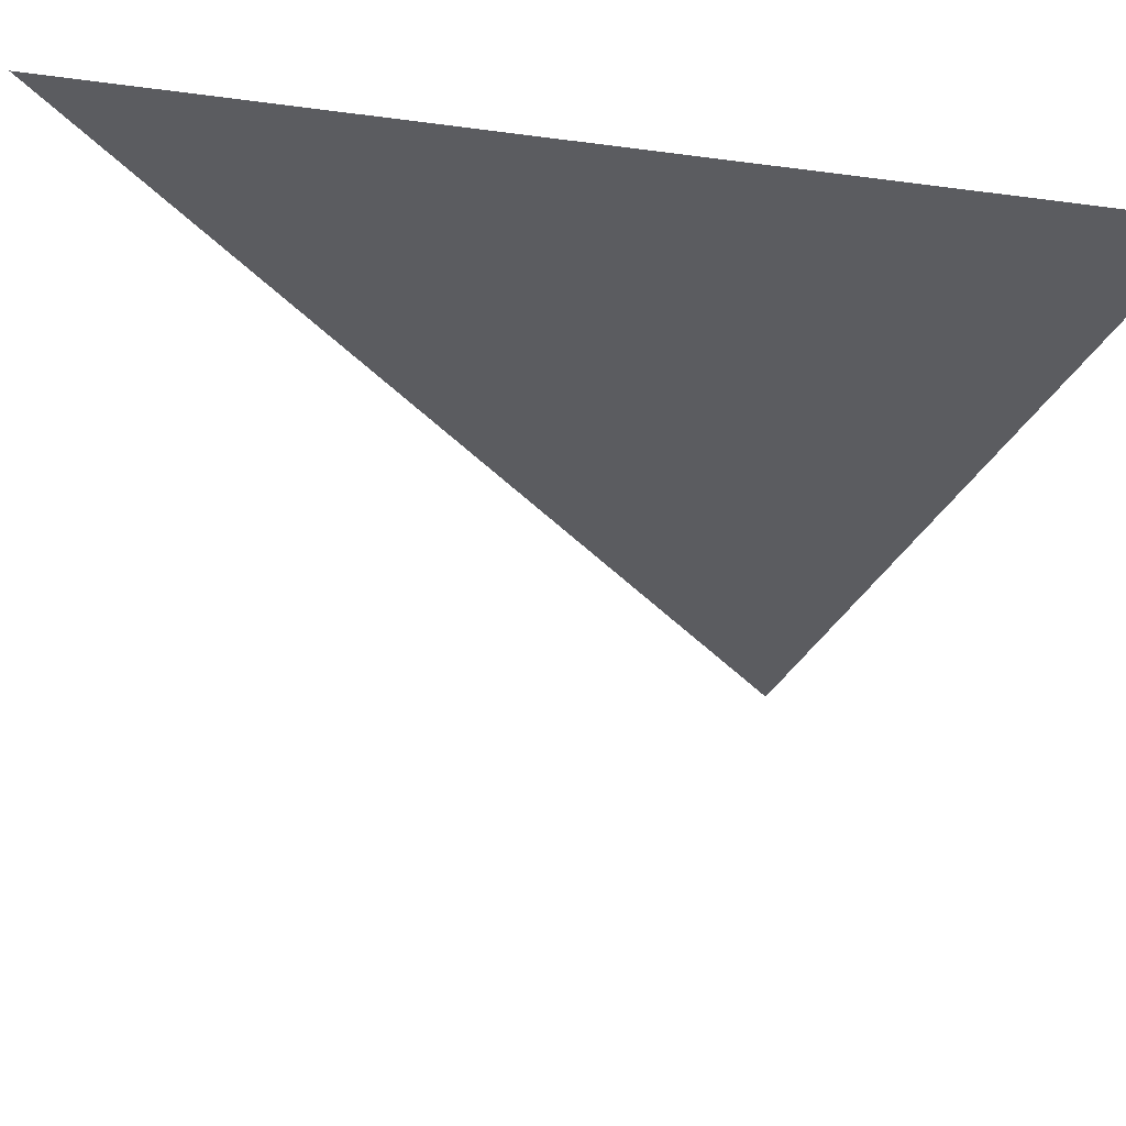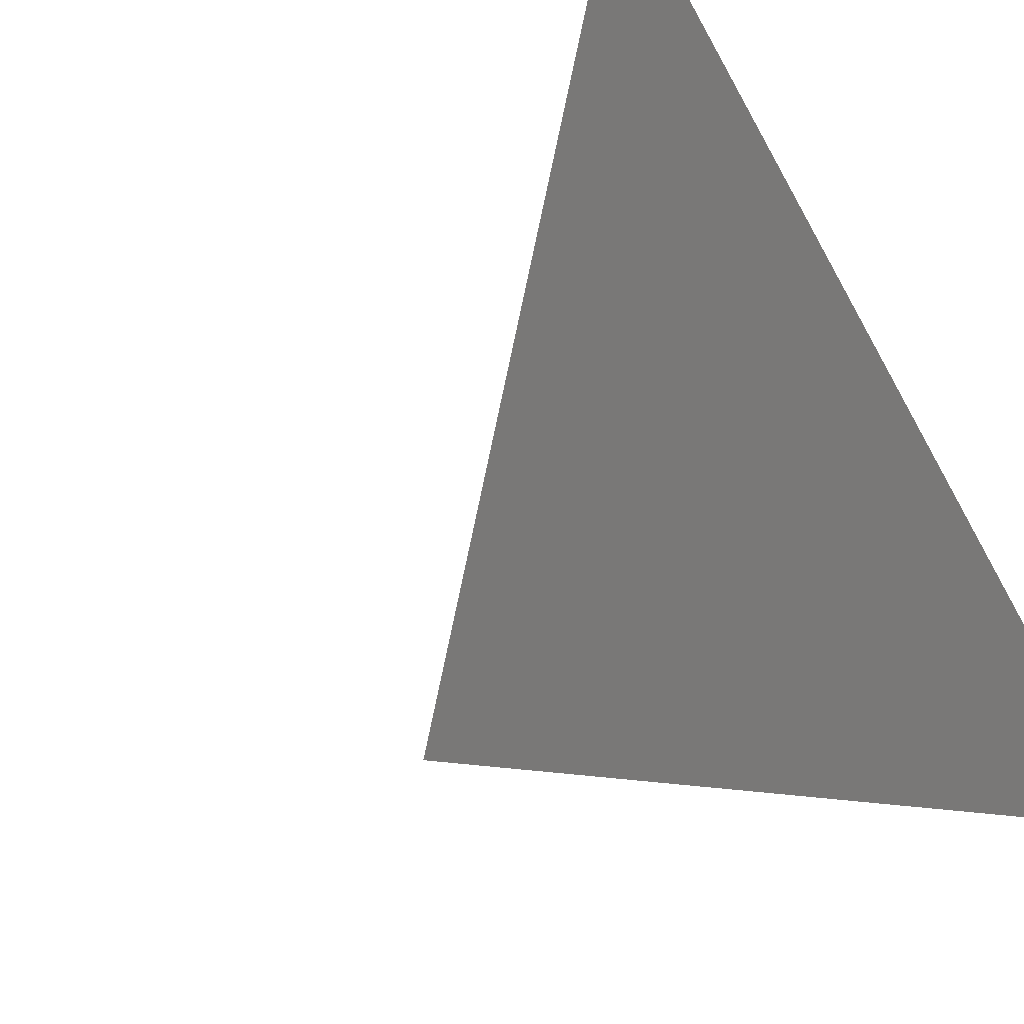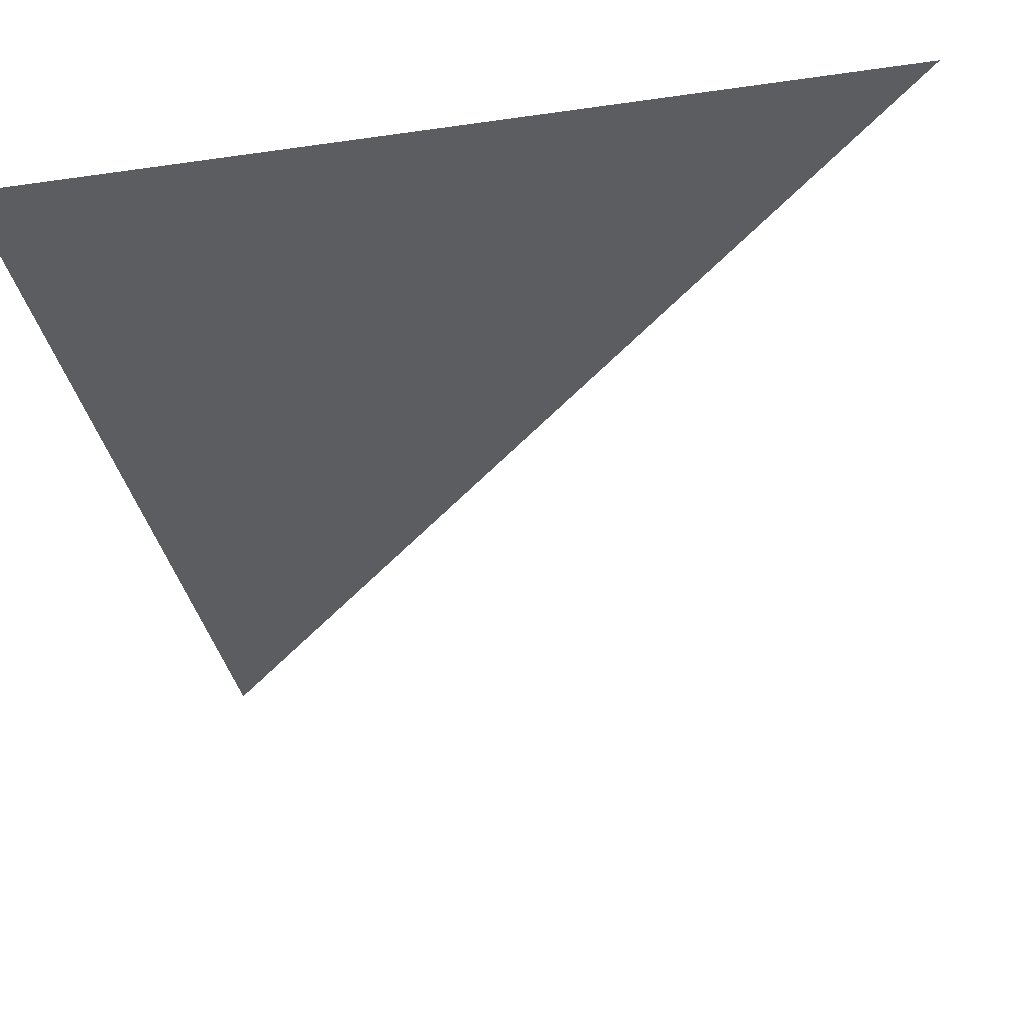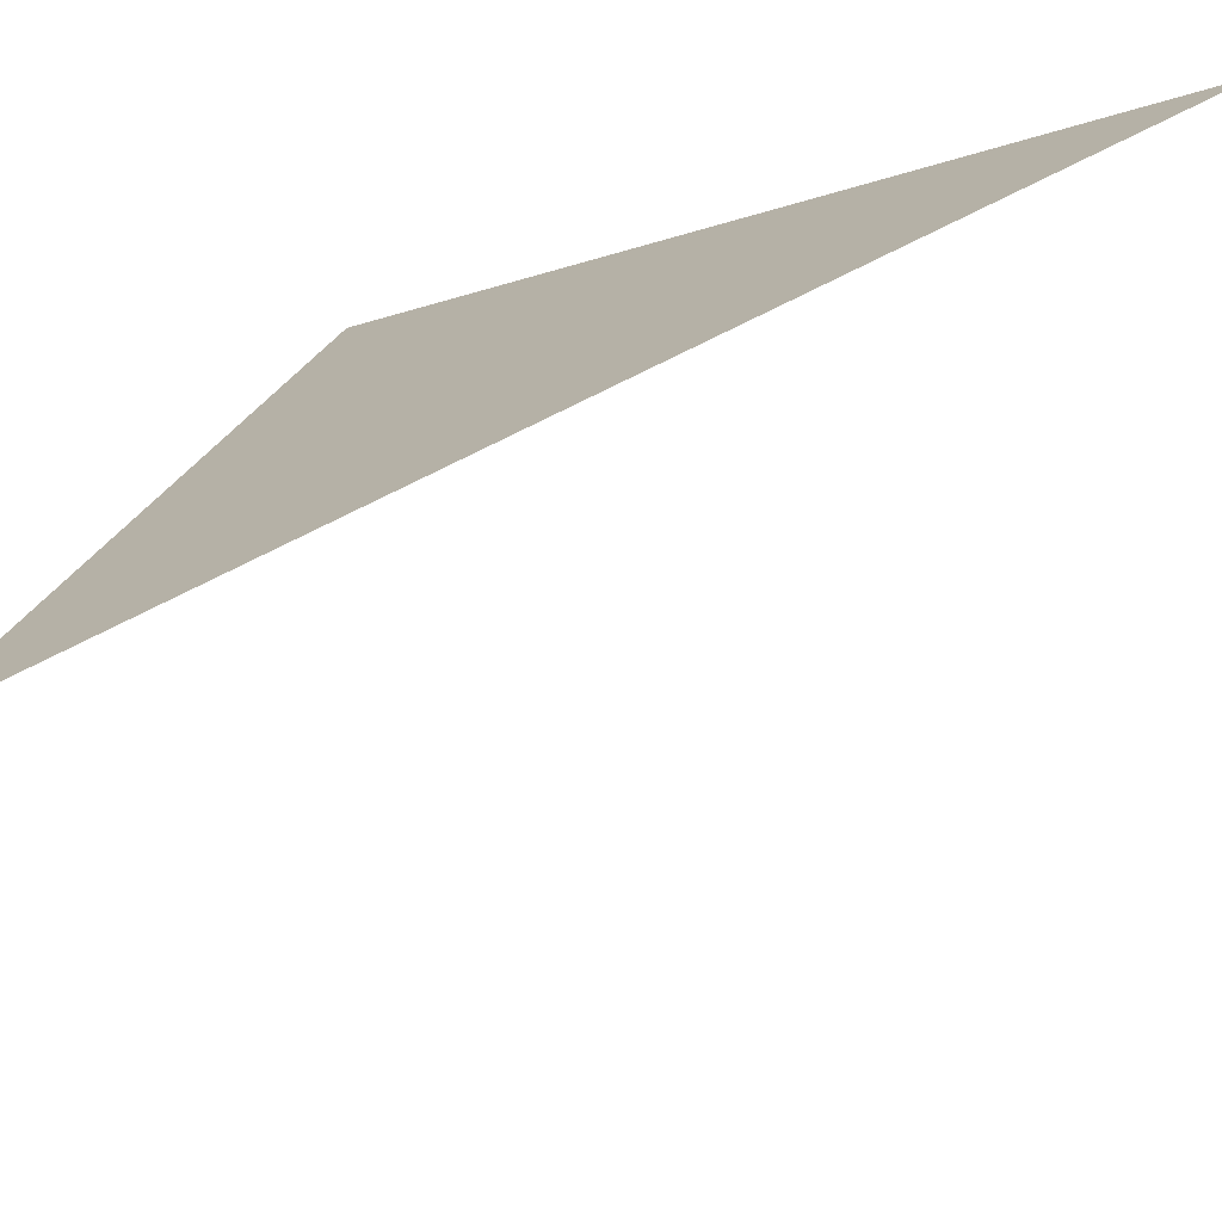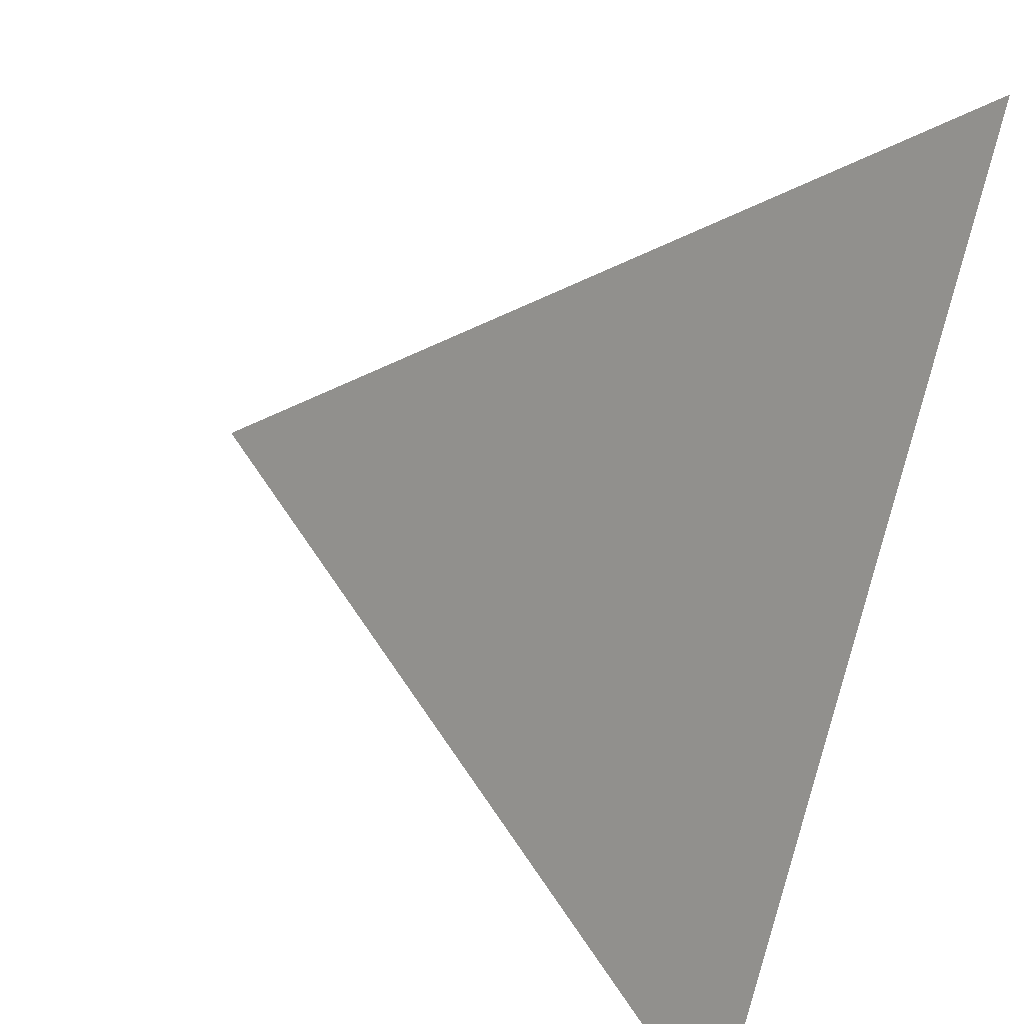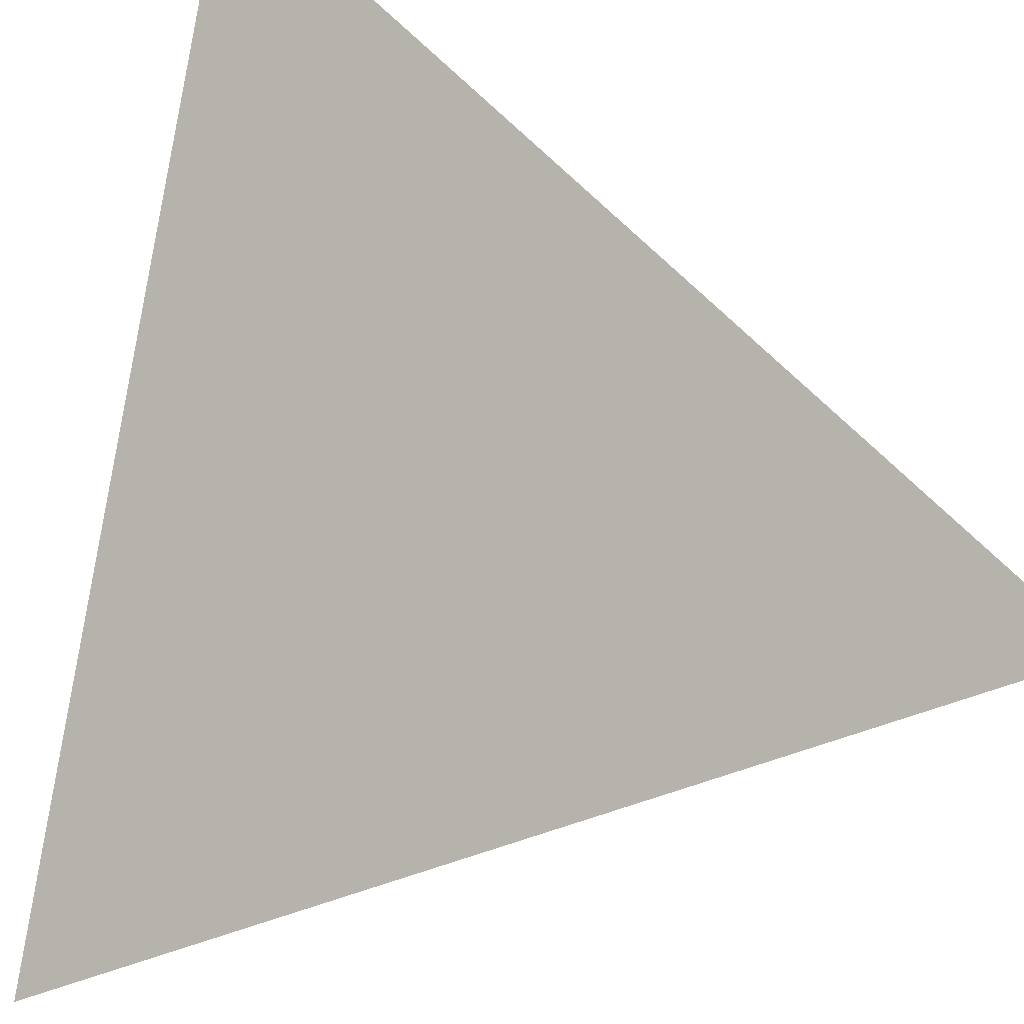
<metadata>
{"format":"obj","ext":"obj","renderer":"f3d","projection":"perspective","resolution":1024,"background":"white","views":[{"elev":24.3,"azim":69.0,"up":"+Y"},{"elev":-62.5,"azim":123.8,"up":"+Y"},{"elev":19.3,"azim":9.5,"up":"+Y"},{"elev":65.9,"azim":16.4,"up":"+Y"},{"elev":-42.6,"azim":157.2,"up":"+Z"},{"elev":-41.1,"azim":-105.5,"up":"+Z"}]}
</metadata>
<code>
o 0100_0000
v -1 1 0
v -1 0 -1
v 0 1 -1
f 2 3 1

</code>
